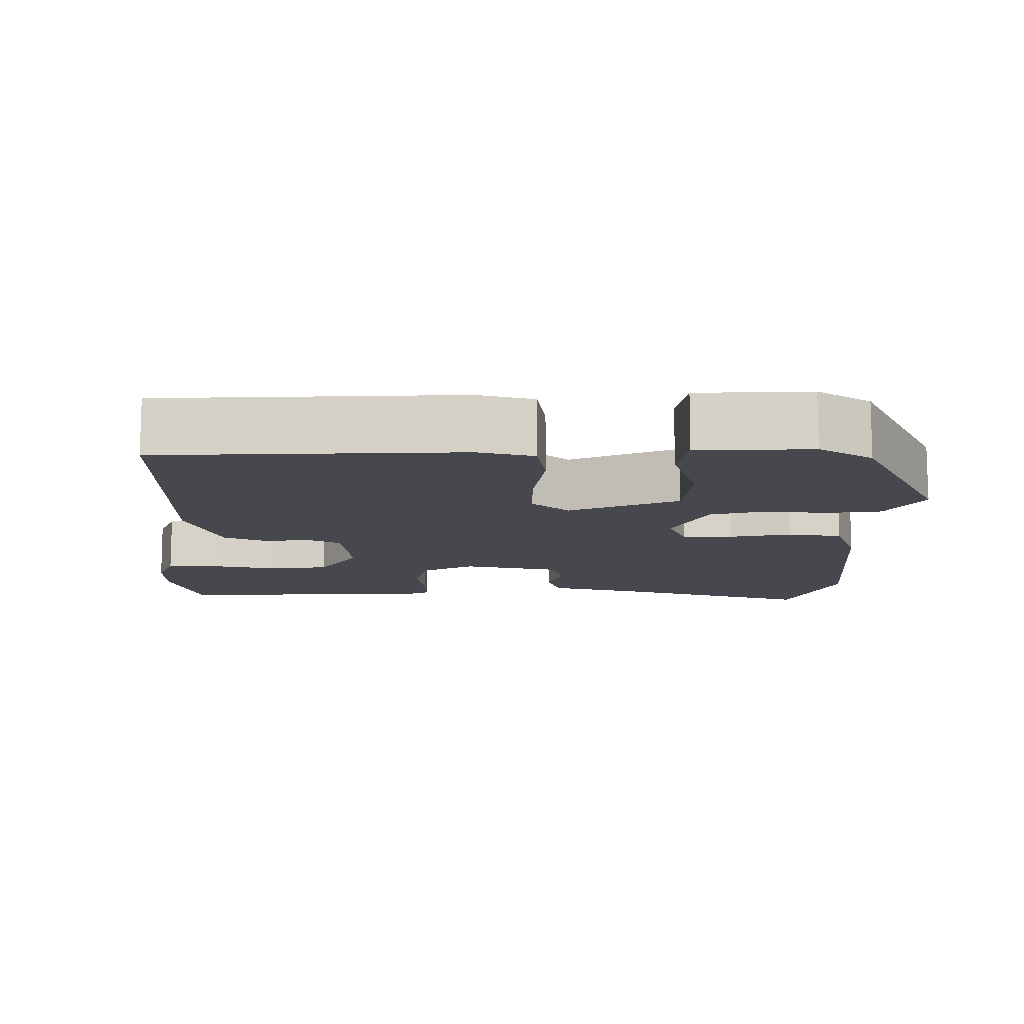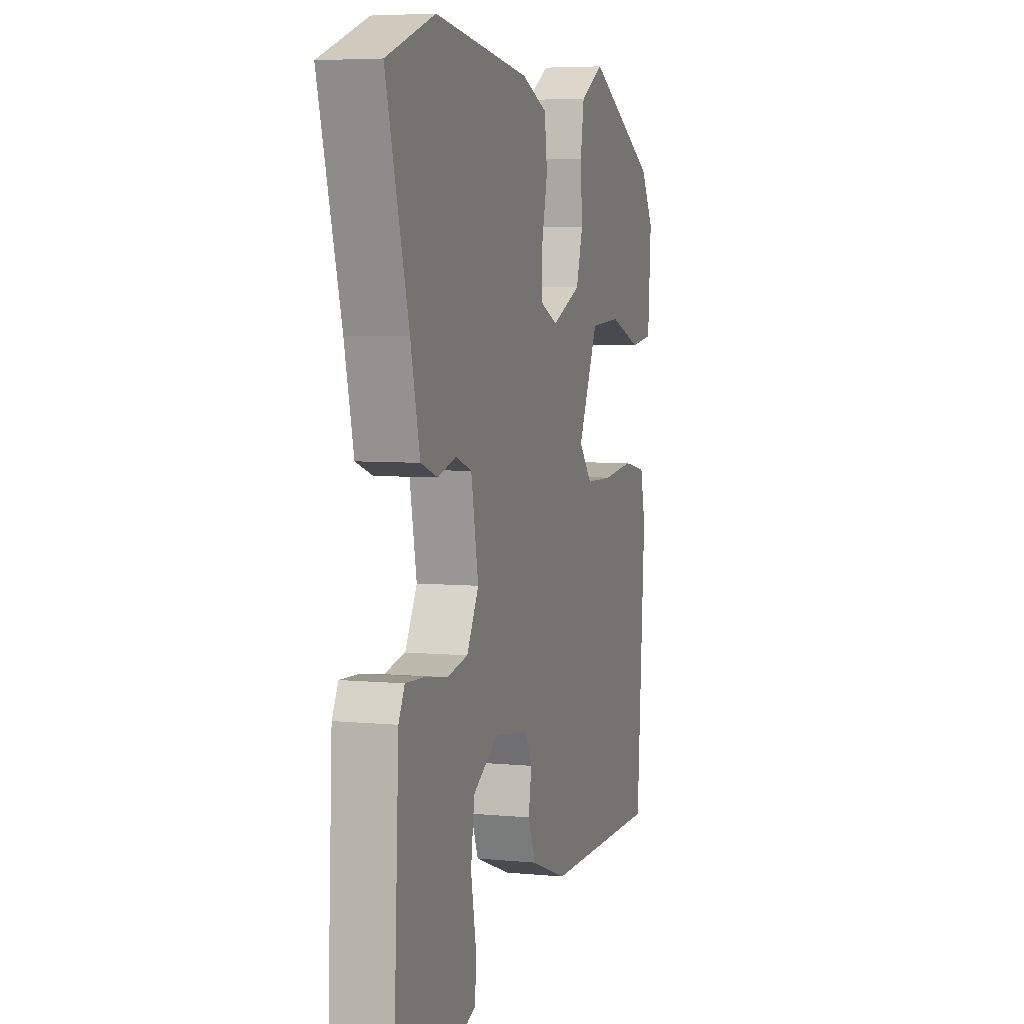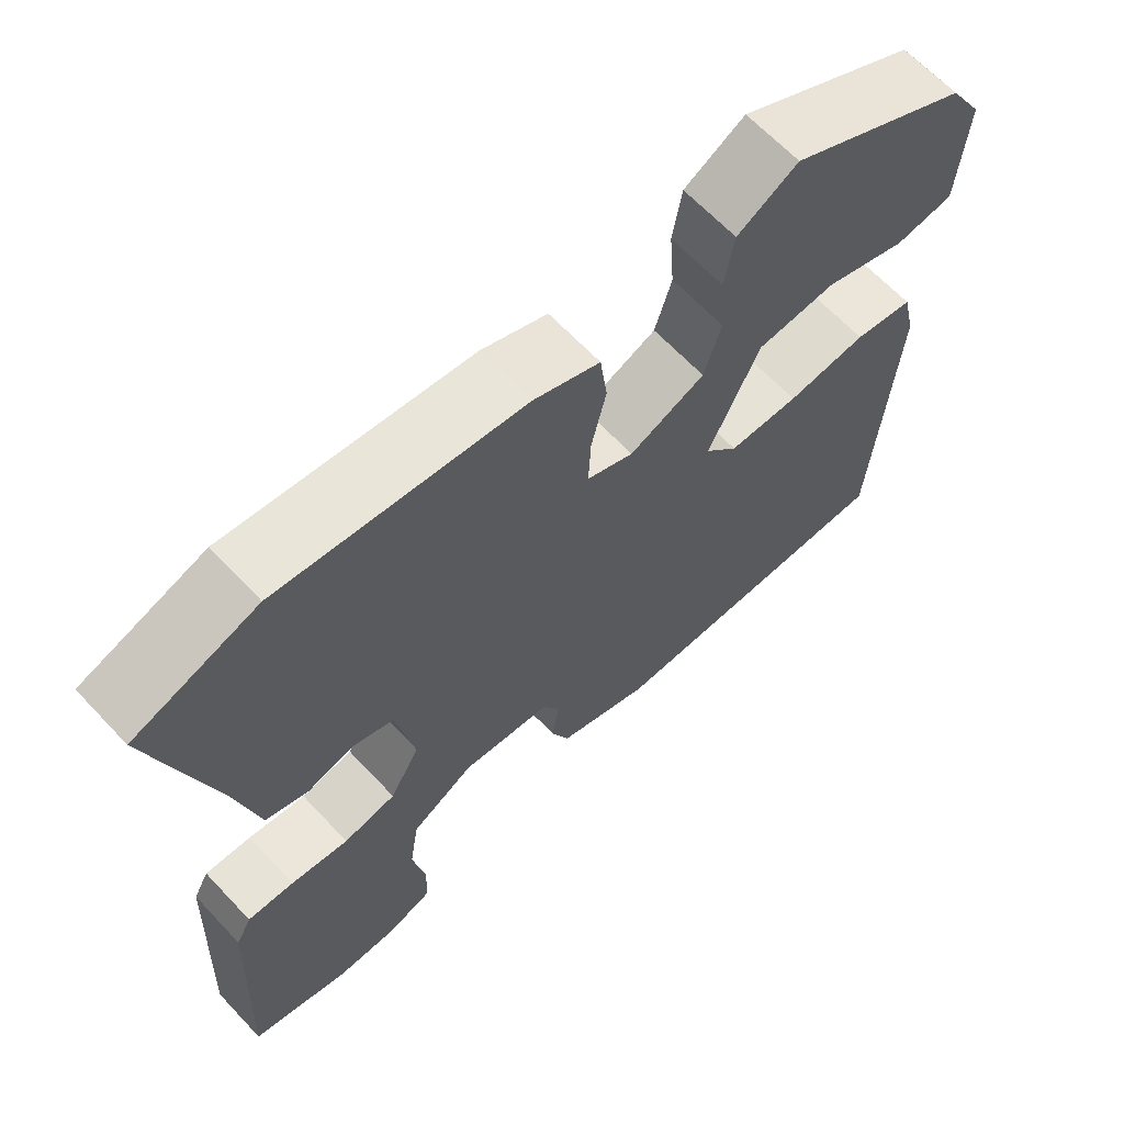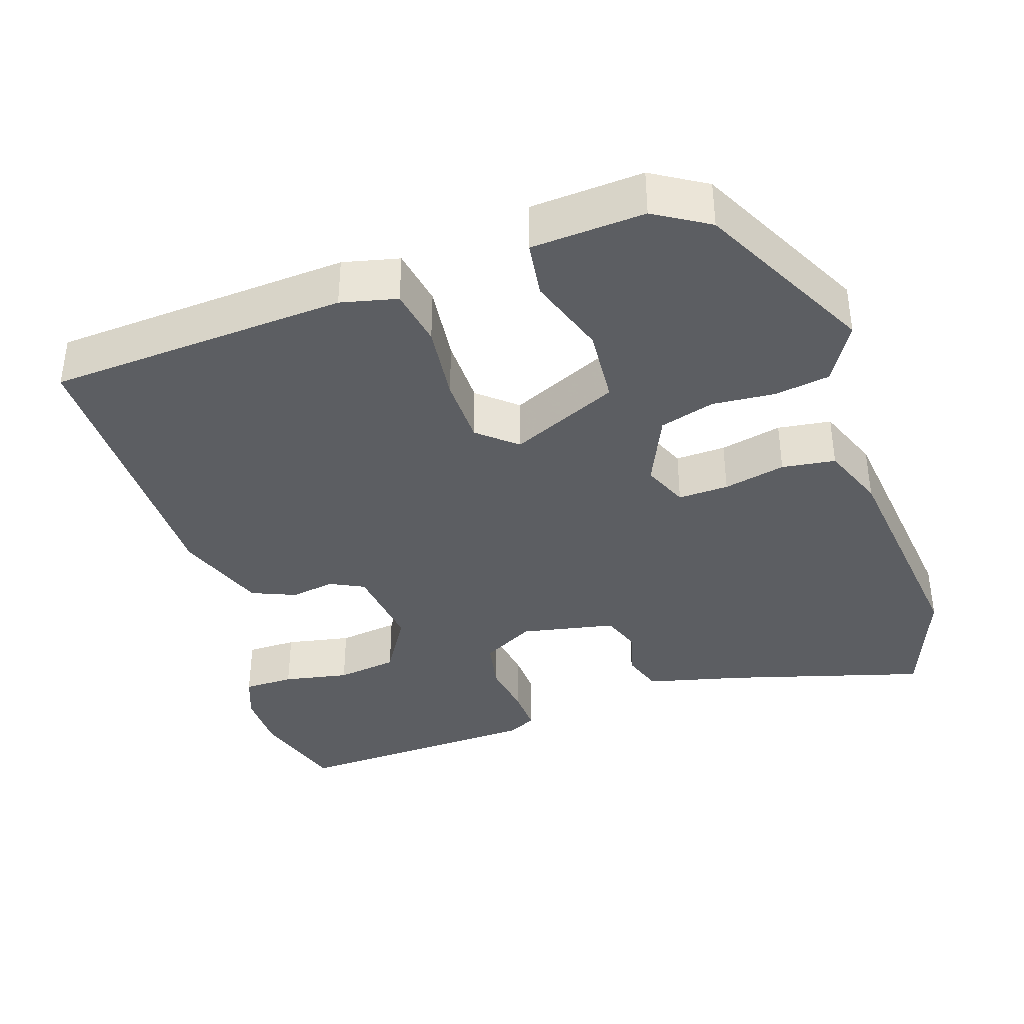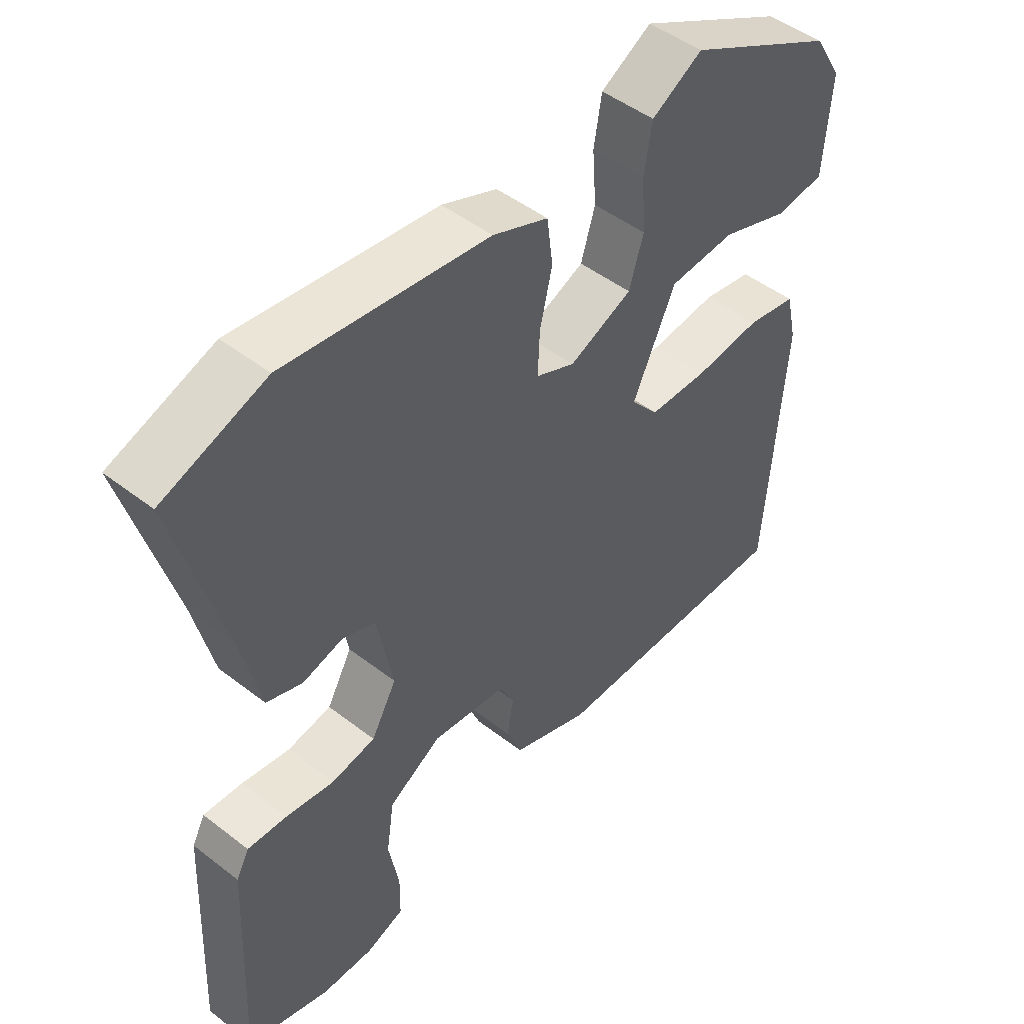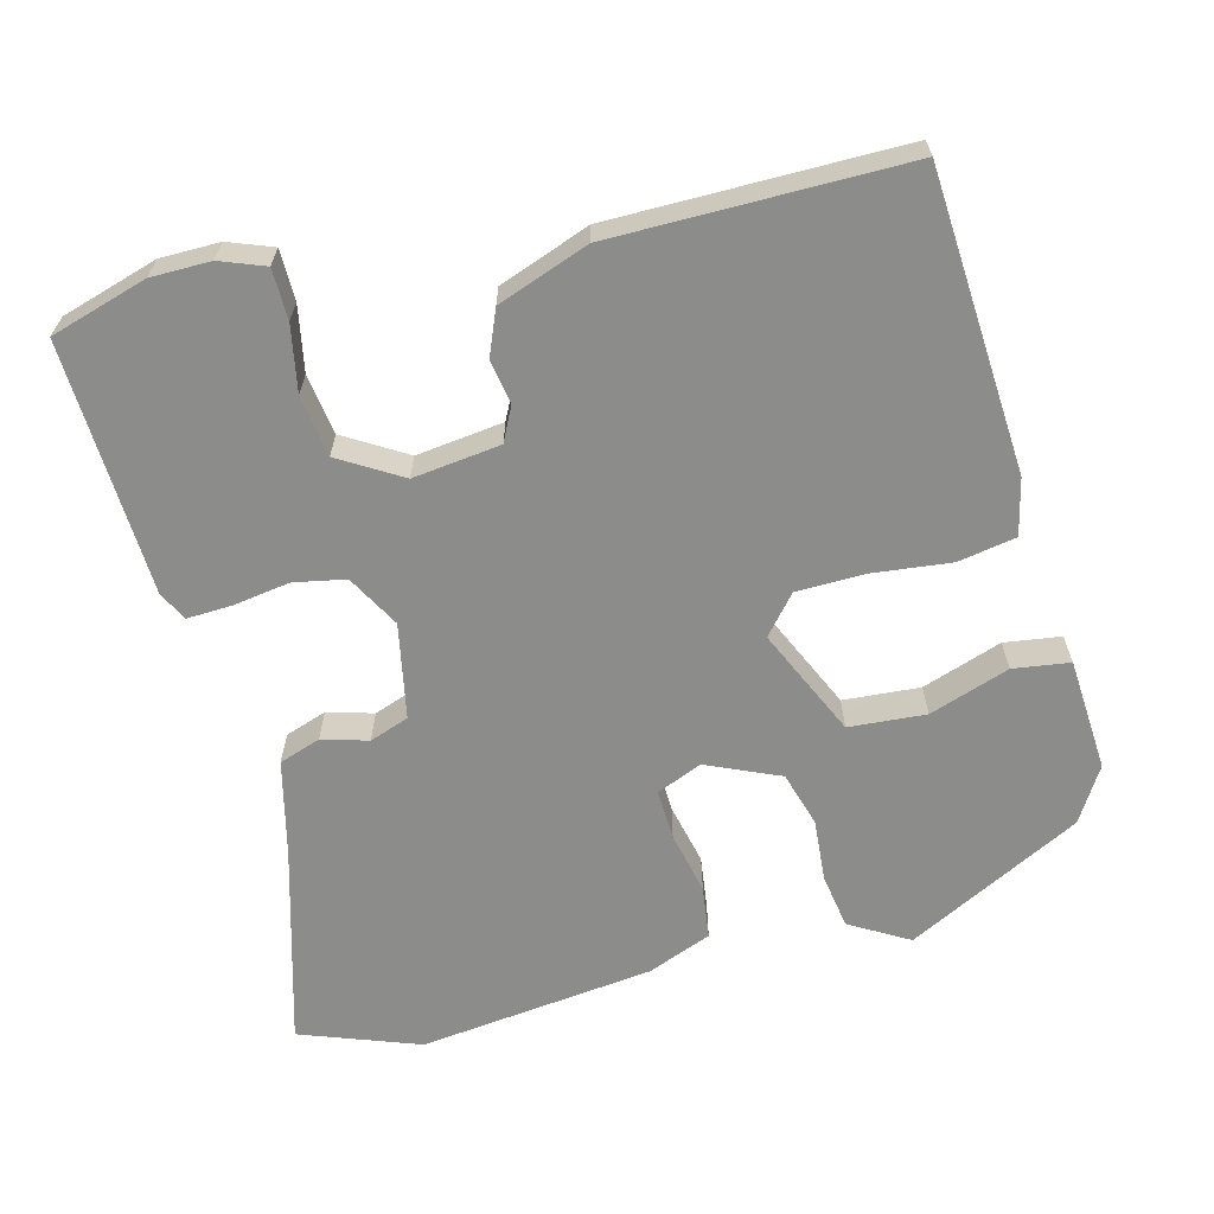
<metadata>
{"format":"obj","ext":"obj","renderer":"f3d","projection":"perspective","resolution":1024,"background":"white","views":[{"elev":-11.8,"azim":-91.9,"up":"+Y"},{"elev":5.5,"azim":106.7,"up":"+Z"},{"elev":65.1,"azim":136.8,"up":"+Z"},{"elev":-37.9,"azim":-72.1,"up":"+Y"},{"elev":48.0,"azim":131.0,"up":"+Z"},{"elev":-64.1,"azim":-165.8,"up":"+Y"}]}
</metadata>
<code>
v 0.381 0.07 0.543
v 0.539 0.07 0.486
v 0.465 0.07 0.222
v 0.435 0.07 0.095
v 0.38 0.07 0.076
v 0.319 0.07 0.093
v 0.267 0.07 0.074
v 0.243 0.07 -0.052
v 0.282 0.07 -0.122
v 0.35 0.07 -0.135
v 0.425 0.07 -0.123
v 0.485 0.07 -0.12
v 0.505 0.07 -0.158
v 0.521 0.07 -0.494
v 0.393 0.07 -0.533
v 0.314 0.07 -0.534
v 0.255 0.07 -0.512
v 0.254 0.07 -0.445
v 0.27 0.07 -0.358
v 0.258 0.07 -0.277
v 0.176 0.07 -0.228
v 0.06 0.07 -0.243
v 0.038 0.07 -0.288
v 0.048 0.07 -0.347
v 0.024 0.07 -0.406
v -0.097 0.07 -0.451
v -0.483 0.07 -0.454
v -0.511 0.07 -0.057
v -0.494 0.07 0.018
v -0.417 0.07 0.032
v -0.314 0.07 0.021
v -0.223 0.07 0.023
v -0.18 0.07 0.074
v -0.246 0.07 0.217
v -0.348 0.07 0.224
v -0.454 0.07 0.187
v -0.529 0.07 0.197
v -0.54 0.07 0.347
v -0.497 0.07 0.419
v -0.266 0.07 0.54
v -0.188 0.07 0.495
v -0.176 0.07 0.422
v -0.182 0.07 0.339
v -0.16 0.07 0.266
v -0.063 0.07 0.224
v -0.003 0.07 0.25
v -0.006 0.07 0.317
v -0.025 0.07 0.399
v -0.016 0.07 0.47
v 0.069 0.07 0.504
v 0.381 0 0.543
v 0.539 0 0.486
v 0.465 0 0.222
v 0.435 0 0.095
v 0.38 0 0.076
v 0.319 0 0.093
v 0.267 0 0.074
v 0.243 0 -0.052
v 0.282 0 -0.122
v 0.35 0 -0.135
v 0.425 0 -0.123
v 0.485 0 -0.12
v 0.505 0 -0.158
v 0.521 0 -0.494
v 0.393 0 -0.533
v 0.314 0 -0.534
v 0.255 0 -0.512
v 0.254 0 -0.445
v 0.27 0 -0.358
v 0.258 0 -0.277
v 0.176 0 -0.228
v 0.06 0 -0.243
v 0.038 0 -0.288
v 0.048 0 -0.347
v 0.024 0 -0.406
v -0.097 0 -0.451
v -0.483 0 -0.454
v -0.511 0 -0.057
v -0.494 0 0.018
v -0.417 0 0.032
v -0.314 0 0.021
v -0.223 0 0.023
v -0.18 0 0.074
v -0.246 0 0.217
v -0.348 0 0.224
v -0.454 0 0.187
v -0.529 0 0.197
v -0.54 0 0.347
v -0.497 0 0.419
v -0.266 0 0.54
v -0.188 0 0.495
v -0.176 0 0.422
v -0.182 0 0.339
v -0.16 0 0.266
v -0.063 0 0.224
v -0.003 0 0.25
v -0.006 0 0.317
v -0.025 0 0.399
v -0.016 0 0.47
v 0.069 0 0.504
f 1 2 3
f 50 1 3
f 49 50 3
f 48 49 3
f 47 48 3
f 4 5 6
f 3 4 6
f 47 3 6
f 46 47 6
f 45 46 6 7
f 44 45 7 8
f 41 42 43
f 40 41 43
f 39 40 43
f 38 39 43
f 37 38 43
f 36 37 43
f 35 36 43
f 34 35 43 44
f 44 8 9
f 34 44 9
f 33 34 9
f 29 30 31
f 28 29 31
f 27 28 31
f 26 27 31
f 25 26 31
f 24 25 31
f 23 24 31
f 22 23 31 32
f 32 33 9
f 22 32 9
f 21 22 9
f 17 18 19
f 16 17 19
f 15 16 19
f 14 15 19
f 13 14 19
f 12 13 19
f 11 12 19
f 10 11 19
f 10 19 20
f 9 10 20 21
f 53 52 51
f 53 51 100
f 53 100 99
f 53 99 98
f 53 98 97
f 56 55 54
f 56 54 53
f 56 53 97
f 56 97 96
f 57 56 96 95
f 58 57 95 94
f 93 92 91
f 93 91 90
f 93 90 89
f 93 89 88
f 93 88 87
f 93 87 86
f 93 86 85
f 94 93 85 84
f 59 58 94
f 59 94 84
f 59 84 83
f 81 80 79
f 81 79 78
f 81 78 77
f 81 77 76
f 81 76 75
f 81 75 74
f 81 74 73
f 82 81 73 72
f 59 83 82
f 59 82 72
f 59 72 71
f 69 68 67
f 69 67 66
f 69 66 65
f 69 65 64
f 69 64 63
f 69 63 62
f 69 62 61
f 69 61 60
f 70 69 60
f 71 70 60 59
f 1 51 52 2
f 2 52 53 3
f 3 53 54 4
f 4 54 55 5
f 5 55 56 6
f 6 56 57 7
f 7 57 58 8
f 8 58 59 9
f 9 59 60 10
f 10 60 61 11
f 11 61 62 12
f 12 62 63 13
f 13 63 64 14
f 14 64 65 15
f 15 65 66 16
f 16 66 67 17
f 17 67 68 18
f 18 68 69 19
f 19 69 70 20
f 20 70 71 21
f 21 71 72 22
f 22 72 73 23
f 23 73 74 24
f 24 74 75 25
f 25 75 76 26
f 26 76 77 27
f 27 77 78 28
f 28 78 79 29
f 29 79 80 30
f 30 80 81 31
f 31 81 82 32
f 32 82 83 33
f 33 83 84 34
f 34 84 85 35
f 35 85 86 36
f 36 86 87 37
f 37 87 88 38
f 38 88 89 39
f 39 89 90 40
f 40 90 91 41
f 41 91 92 42
f 42 92 93 43
f 43 93 94 44
f 44 94 95 45
f 45 95 96 46
f 46 96 97 47
f 47 97 98 48
f 48 98 99 49
f 49 99 100 50
f 50 100 51 1

</code>
